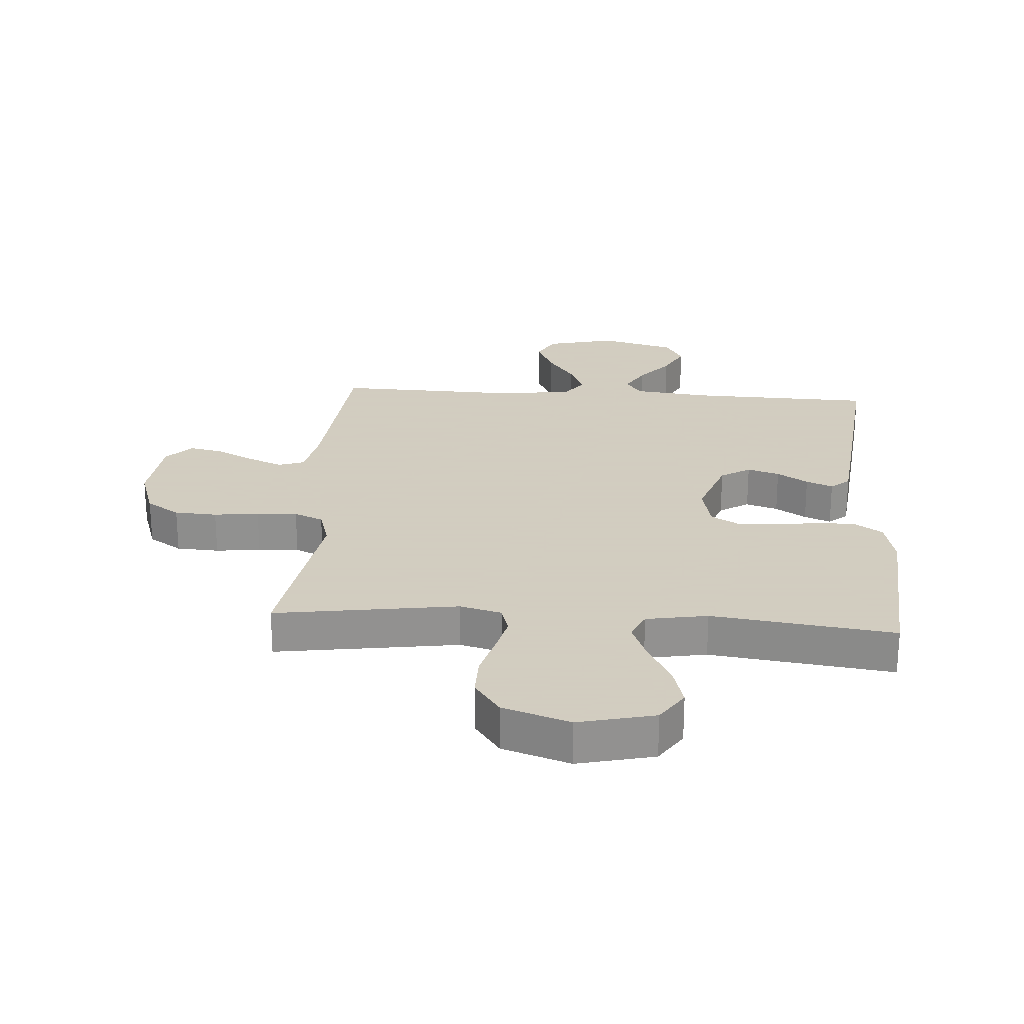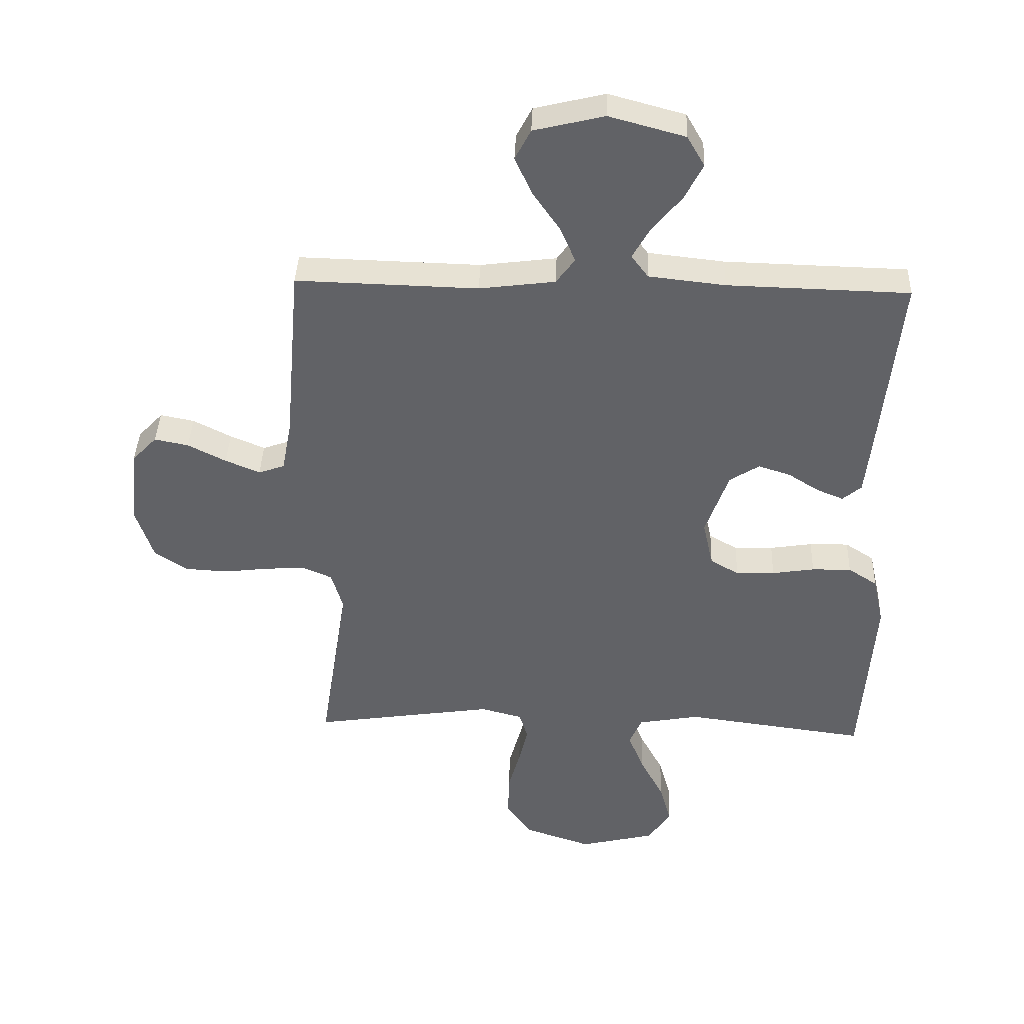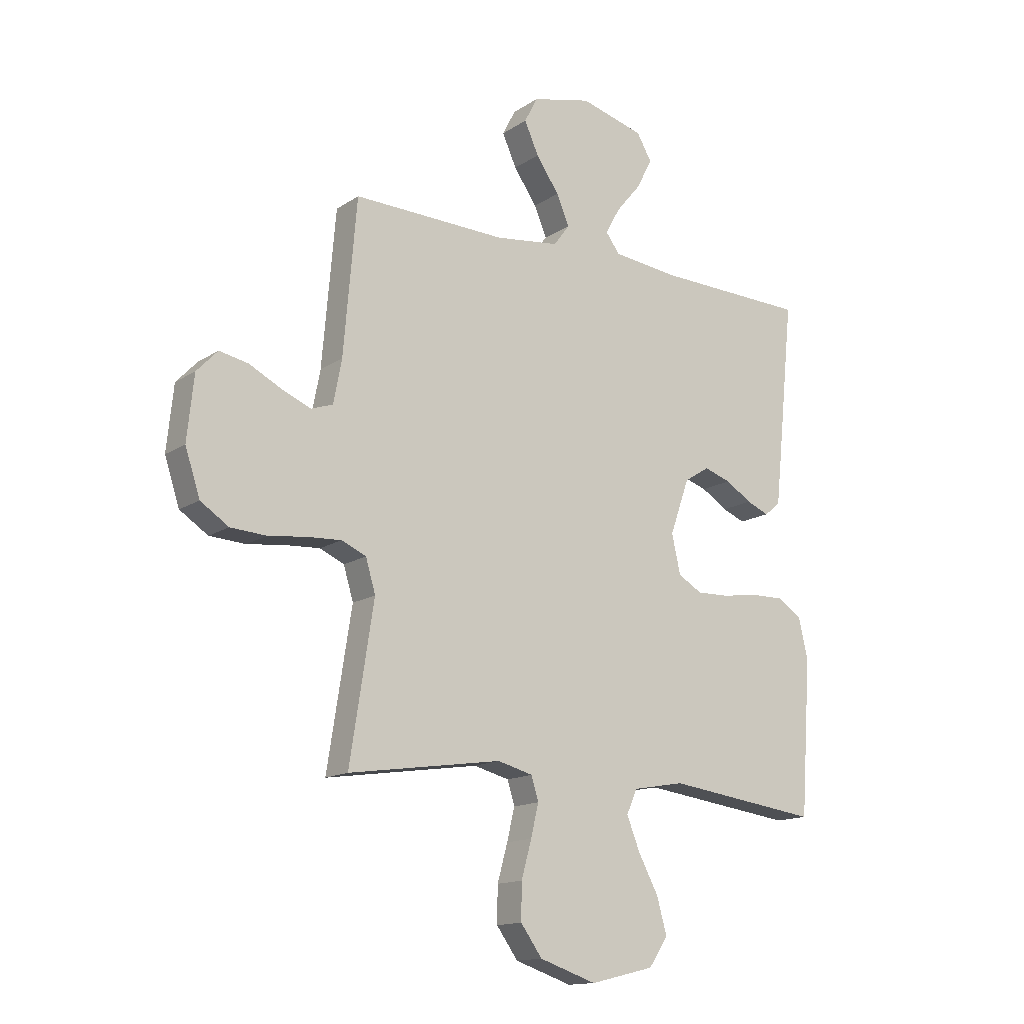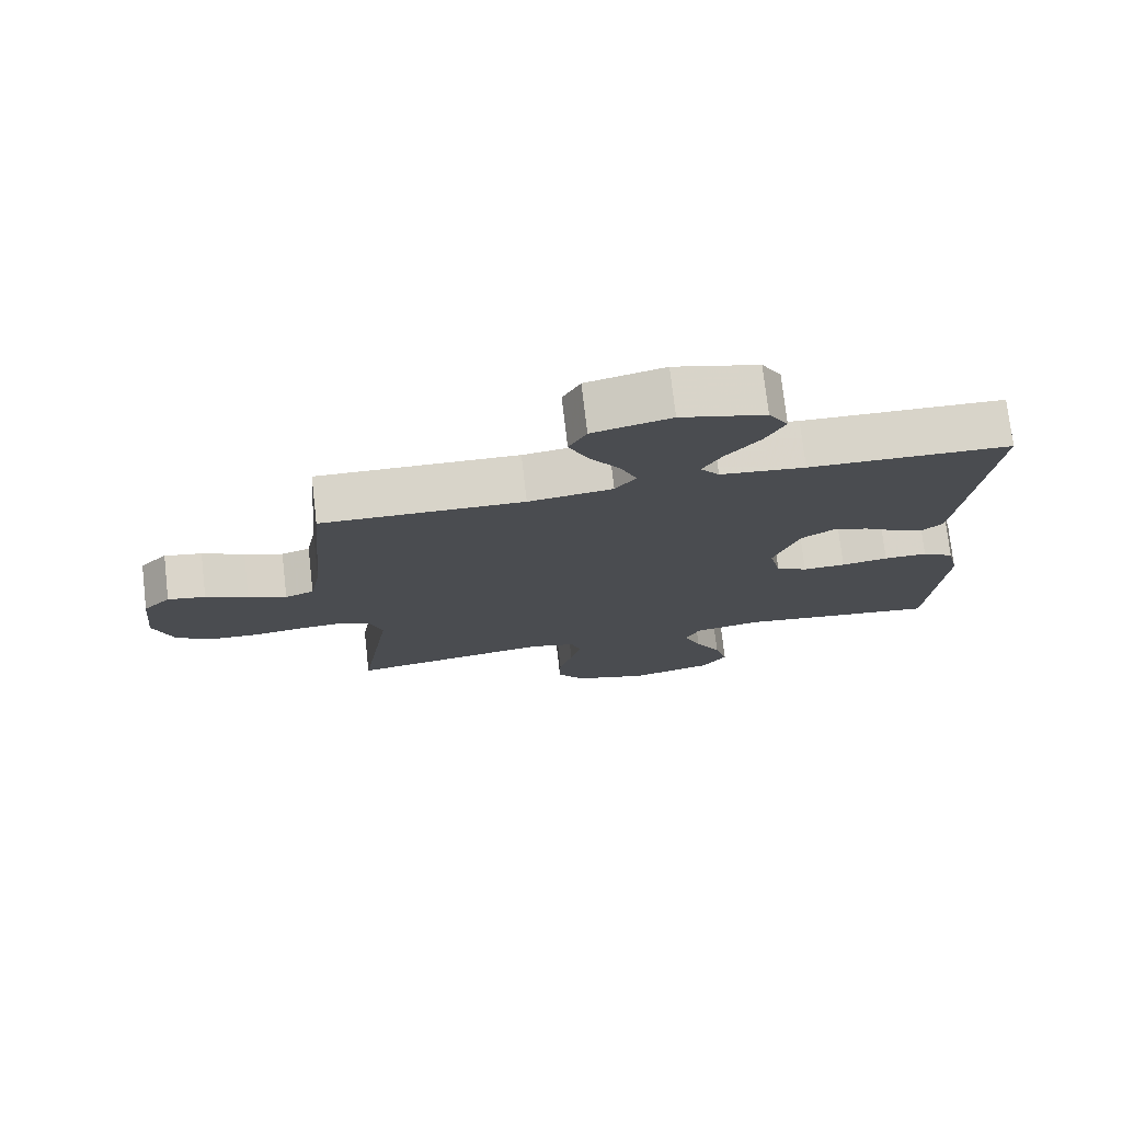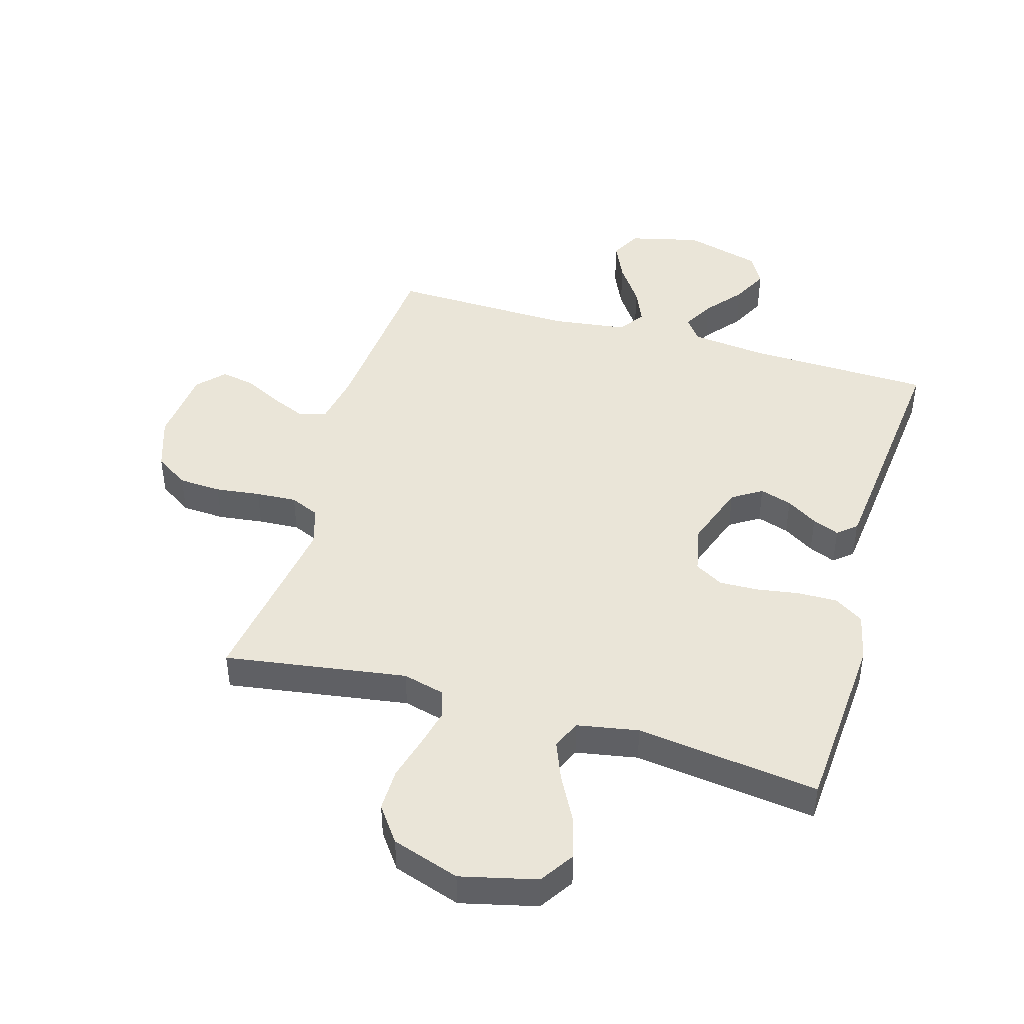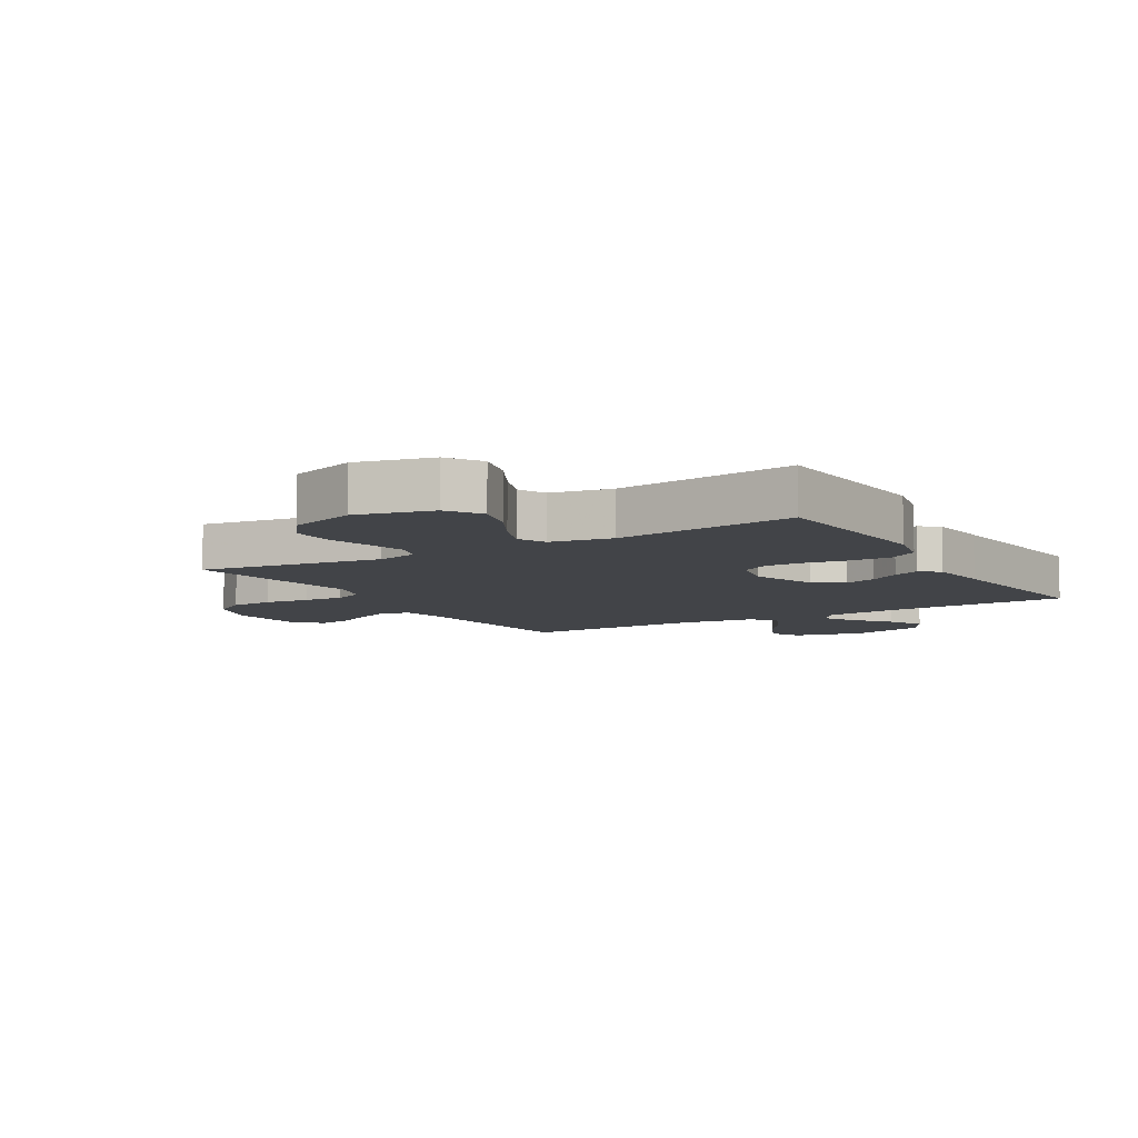
<metadata>
{"format":"obj","ext":"obj","renderer":"f3d","projection":"perspective","resolution":1024,"background":"white","views":[{"elev":24.3,"azim":-176.0,"up":"+Y"},{"elev":39.1,"azim":-177.9,"up":"+Z"},{"elev":-14.5,"azim":144.2,"up":"+Z"},{"elev":75.5,"azim":173.4,"up":"+Z"},{"elev":44.9,"azim":-163.9,"up":"+Y"},{"elev":-7.8,"azim":-149.3,"up":"+Y"}]}
</metadata>
<code>
v -0.5 0.07 0.5
v -0.2 0.07 0.508
v -0.074 0.07 0.522
v -0.046 0.07 0.559
v -0.075 0.07 0.611
v -0.124 0.07 0.67
v -0.154 0.07 0.729
v -0.125 0.07 0.779
v 0 0.07 0.813
v 0.116 0.07 0.785
v 0.142 0.07 0.735
v 0.114 0.07 0.673
v 0.069 0.07 0.608
v 0.044 0.07 0.55
v 0.075 0.07 0.508
v 0.2 0.07 0.492
v 0.5 0.07 0.5
v 0.526 0.07 0.2
v 0.542 0.07 0.116
v 0.585 0.07 0.101
v 0.642 0.07 0.125
v 0.705 0.07 0.157
v 0.761 0.07 0.168
v 0.802 0.07 0.125
v 0.815 0.07 0
v 0.786 0.07 -0.088
v 0.731 0.07 -0.124
v 0.661 0.07 -0.128
v 0.587 0.07 -0.119
v 0.52 0.07 -0.115
v 0.472 0.07 -0.136
v 0.453 0.07 -0.2
v 0.5 0.07 -0.5
v 0.2 0.07 -0.455
v 0.131 0.07 -0.473
v 0.117 0.07 -0.519
v 0.132 0.07 -0.582
v 0.152 0.07 -0.654
v 0.153 0.07 -0.724
v 0.111 0.07 -0.782
v 0 0.07 -0.819
v -0.125 0.07 -0.789
v -0.162 0.07 -0.733
v -0.143 0.07 -0.664
v -0.104 0.07 -0.591
v -0.078 0.07 -0.526
v -0.099 0.07 -0.479
v -0.2 0.07 -0.461
v -0.5 0.07 -0.5
v -0.521 0.07 -0.2
v -0.503 0.07 -0.12
v -0.455 0.07 -0.089
v -0.39 0.07 -0.09
v -0.32 0.07 -0.101
v -0.256 0.07 -0.103
v -0.209 0.07 -0.076
v -0.192 0.07 0
v -0.23 0.07 0.108
v -0.279 0.07 0.139
v -0.332 0.07 0.122
v -0.383 0.07 0.09
v -0.427 0.07 0.072
v -0.458 0.07 0.098
v -0.469 0.07 0.2
v -0.5 0 0.5
v -0.2 0 0.508
v -0.074 0 0.522
v -0.046 0 0.559
v -0.075 0 0.611
v -0.124 0 0.67
v -0.154 0 0.729
v -0.125 0 0.779
v 0 0 0.813
v 0.116 0 0.785
v 0.142 0 0.735
v 0.114 0 0.673
v 0.069 0 0.608
v 0.044 0 0.55
v 0.075 0 0.508
v 0.2 0 0.492
v 0.5 0 0.5
v 0.526 0 0.2
v 0.542 0 0.116
v 0.585 0 0.101
v 0.642 0 0.125
v 0.705 0 0.157
v 0.761 0 0.168
v 0.802 0 0.125
v 0.815 0 0
v 0.786 0 -0.088
v 0.731 0 -0.124
v 0.661 0 -0.128
v 0.587 0 -0.119
v 0.52 0 -0.115
v 0.472 0 -0.136
v 0.453 0 -0.2
v 0.5 0 -0.5
v 0.2 0 -0.455
v 0.131 0 -0.473
v 0.117 0 -0.519
v 0.132 0 -0.582
v 0.152 0 -0.654
v 0.153 0 -0.724
v 0.111 0 -0.782
v 0 0 -0.819
v -0.125 0 -0.789
v -0.162 0 -0.733
v -0.143 0 -0.664
v -0.104 0 -0.591
v -0.078 0 -0.526
v -0.099 0 -0.479
v -0.2 0 -0.461
v -0.5 0 -0.5
v -0.521 0 -0.2
v -0.503 0 -0.12
v -0.455 0 -0.089
v -0.39 0 -0.09
v -0.32 0 -0.101
v -0.256 0 -0.103
v -0.209 0 -0.076
v -0.192 0 0
v -0.23 0 0.108
v -0.279 0 0.139
v -0.332 0 0.122
v -0.383 0 0.09
v -0.427 0 0.072
v -0.458 0 0.098
v -0.469 0 0.2
f 64 1 2
f 63 64 2
f 62 63 2
f 61 62 2
f 60 61 2
f 59 60 2 3
f 58 59 3 4
f 57 58 4
f 56 57 4
f 52 53 54
f 51 52 54
f 50 51 54
f 49 50 54
f 48 49 54
f 47 48 54 55
f 46 47 55 56
f 43 44 45
f 42 43 45
f 41 42 45
f 40 41 45
f 39 40 45
f 38 39 45
f 37 38 45
f 36 37 45 46
f 46 56 4
f 36 46 4
f 35 36 4
f 32 33 34
f 34 35 4
f 32 34 4
f 31 32 4
f 27 28 29
f 26 27 29
f 25 26 29
f 24 25 29
f 23 24 29
f 22 23 29
f 21 22 29
f 20 21 29 30
f 19 20 30 31
f 16 17 18
f 18 19 31
f 16 18 31
f 15 16 31
f 11 12 13
f 10 11 13
f 9 10 13
f 8 9 13
f 7 8 13
f 6 7 13
f 5 6 13
f 5 13 14
f 14 15 31
f 5 14 31
f 4 5 31
f 66 65 128
f 66 128 127
f 66 127 126
f 66 126 125
f 66 125 124
f 67 66 124 123
f 68 67 123 122
f 68 122 121
f 68 121 120
f 118 117 116
f 118 116 115
f 118 115 114
f 118 114 113
f 118 113 112
f 119 118 112 111
f 120 119 111 110
f 109 108 107
f 109 107 106
f 109 106 105
f 109 105 104
f 109 104 103
f 109 103 102
f 109 102 101
f 110 109 101 100
f 68 120 110
f 68 110 100
f 68 100 99
f 98 97 96
f 68 99 98
f 68 98 96
f 68 96 95
f 93 92 91
f 93 91 90
f 93 90 89
f 93 89 88
f 93 88 87
f 93 87 86
f 93 86 85
f 94 93 85 84
f 95 94 84 83
f 82 81 80
f 95 83 82
f 95 82 80
f 95 80 79
f 77 76 75
f 77 75 74
f 77 74 73
f 77 73 72
f 77 72 71
f 77 71 70
f 77 70 69
f 78 77 69
f 95 79 78
f 95 78 69
f 95 69 68
f 1 65 66 2
f 2 66 67 3
f 3 67 68 4
f 4 68 69 5
f 5 69 70 6
f 6 70 71 7
f 7 71 72 8
f 8 72 73 9
f 9 73 74 10
f 10 74 75 11
f 11 75 76 12
f 12 76 77 13
f 13 77 78 14
f 14 78 79 15
f 15 79 80 16
f 16 80 81 17
f 17 81 82 18
f 18 82 83 19
f 19 83 84 20
f 20 84 85 21
f 21 85 86 22
f 22 86 87 23
f 23 87 88 24
f 24 88 89 25
f 25 89 90 26
f 26 90 91 27
f 27 91 92 28
f 28 92 93 29
f 29 93 94 30
f 30 94 95 31
f 31 95 96 32
f 32 96 97 33
f 33 97 98 34
f 34 98 99 35
f 35 99 100 36
f 36 100 101 37
f 37 101 102 38
f 38 102 103 39
f 39 103 104 40
f 40 104 105 41
f 41 105 106 42
f 42 106 107 43
f 43 107 108 44
f 44 108 109 45
f 45 109 110 46
f 46 110 111 47
f 47 111 112 48
f 48 112 113 49
f 49 113 114 50
f 50 114 115 51
f 51 115 116 52
f 52 116 117 53
f 53 117 118 54
f 54 118 119 55
f 55 119 120 56
f 56 120 121 57
f 57 121 122 58
f 58 122 123 59
f 59 123 124 60
f 60 124 125 61
f 61 125 126 62
f 62 126 127 63
f 63 127 128 64
f 64 128 65 1

</code>
